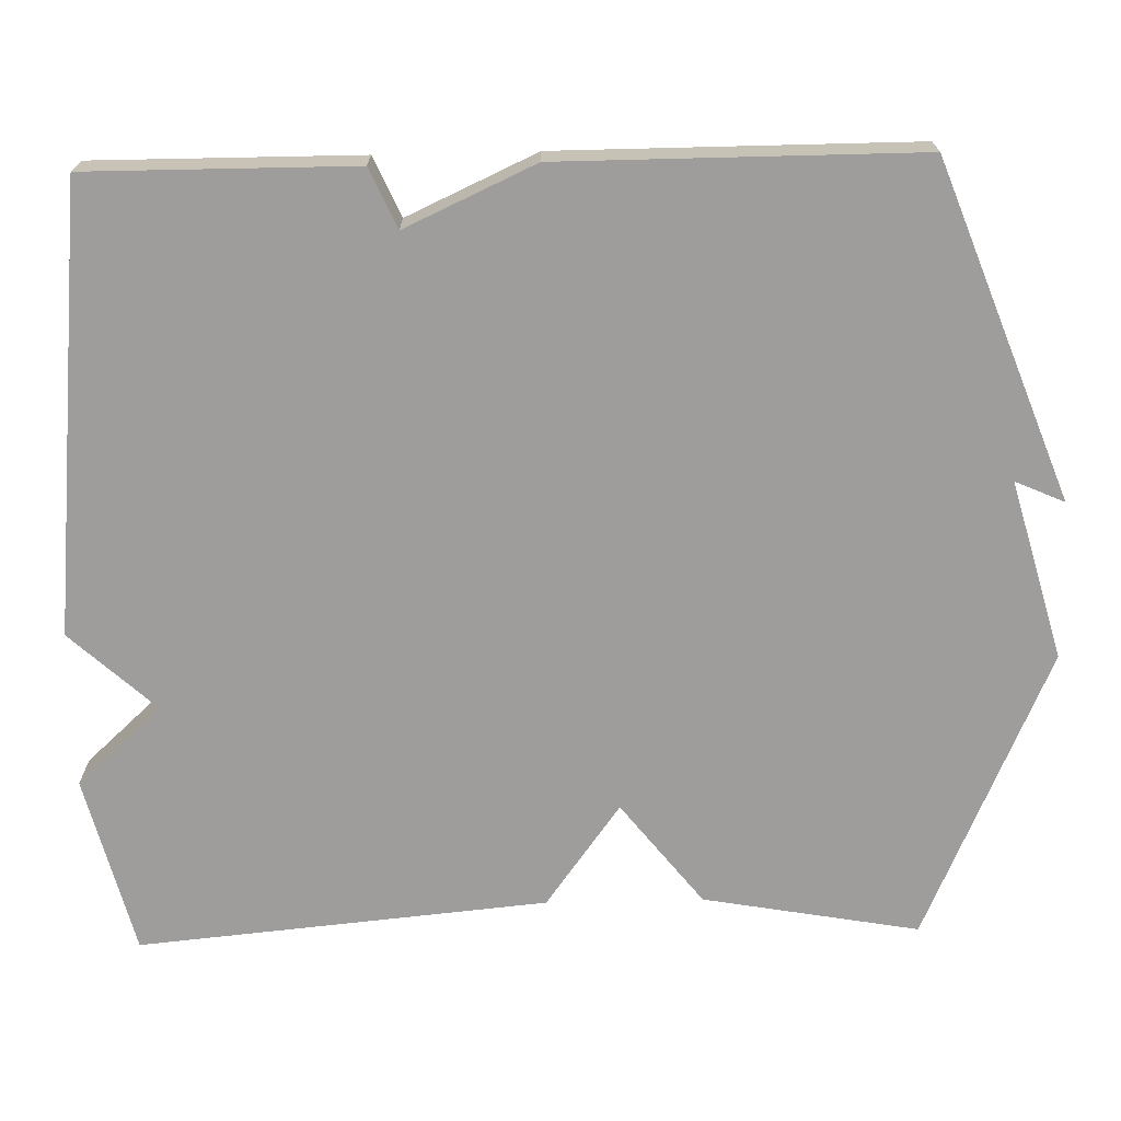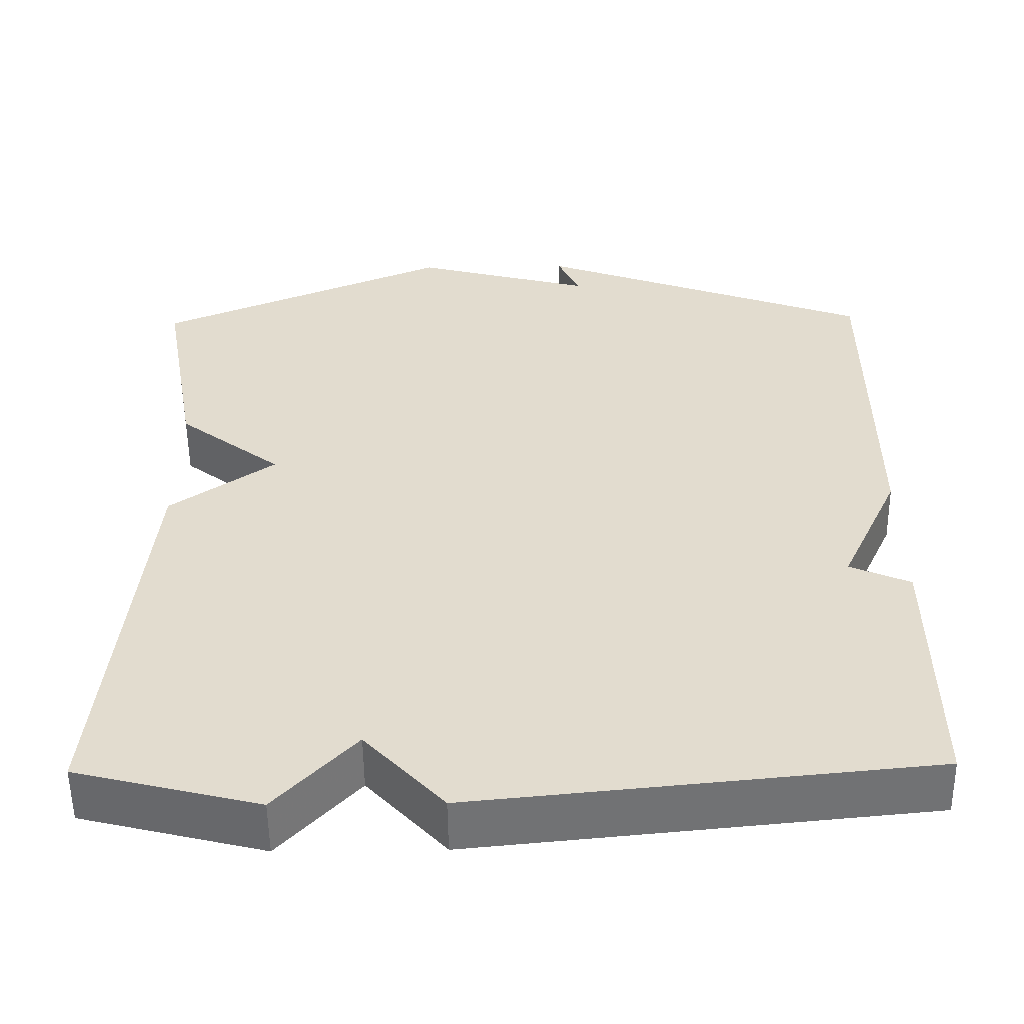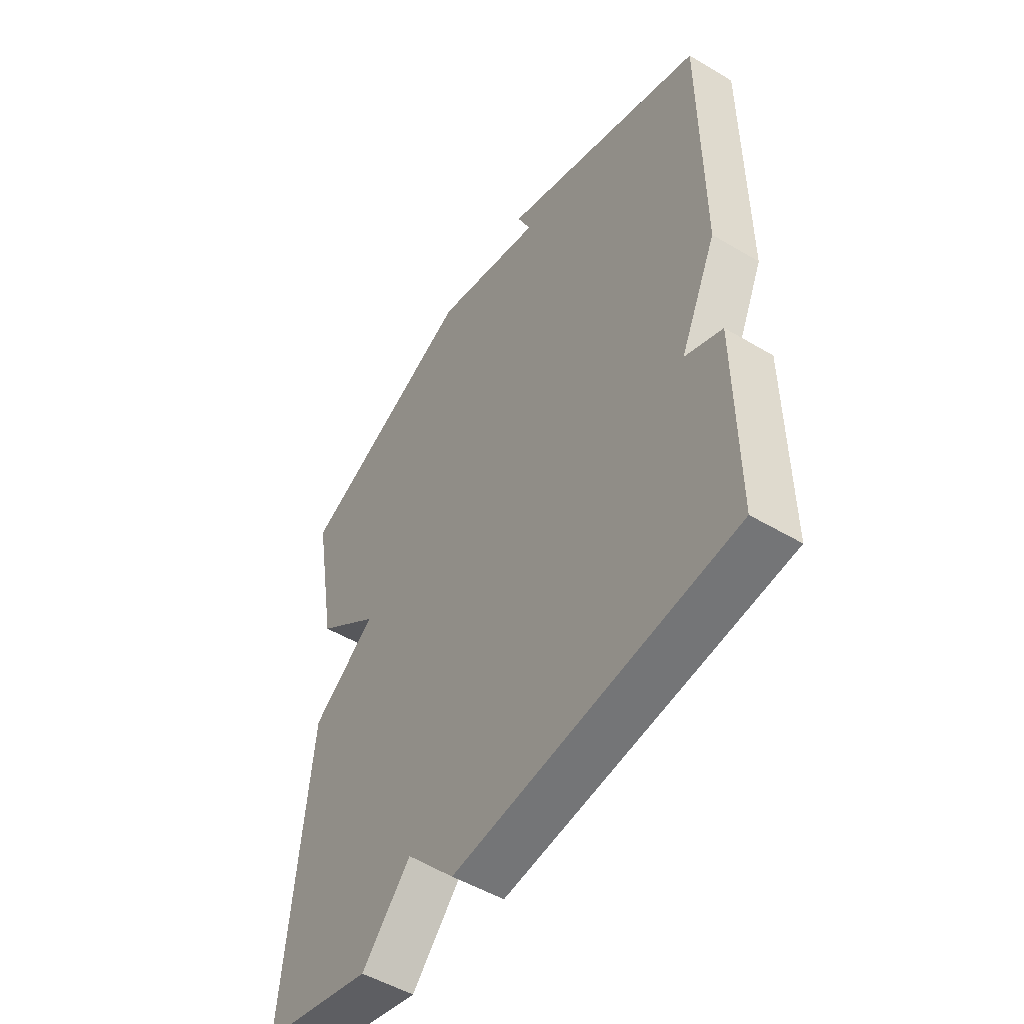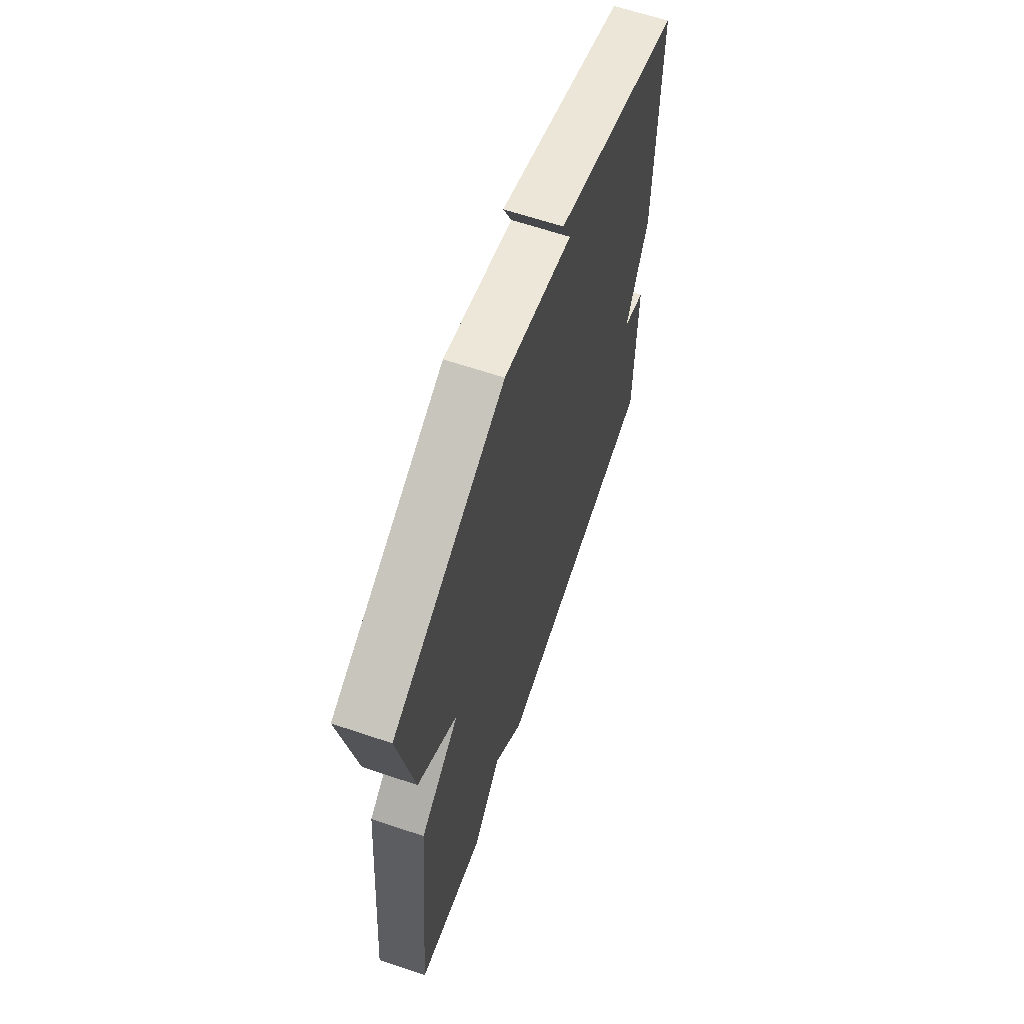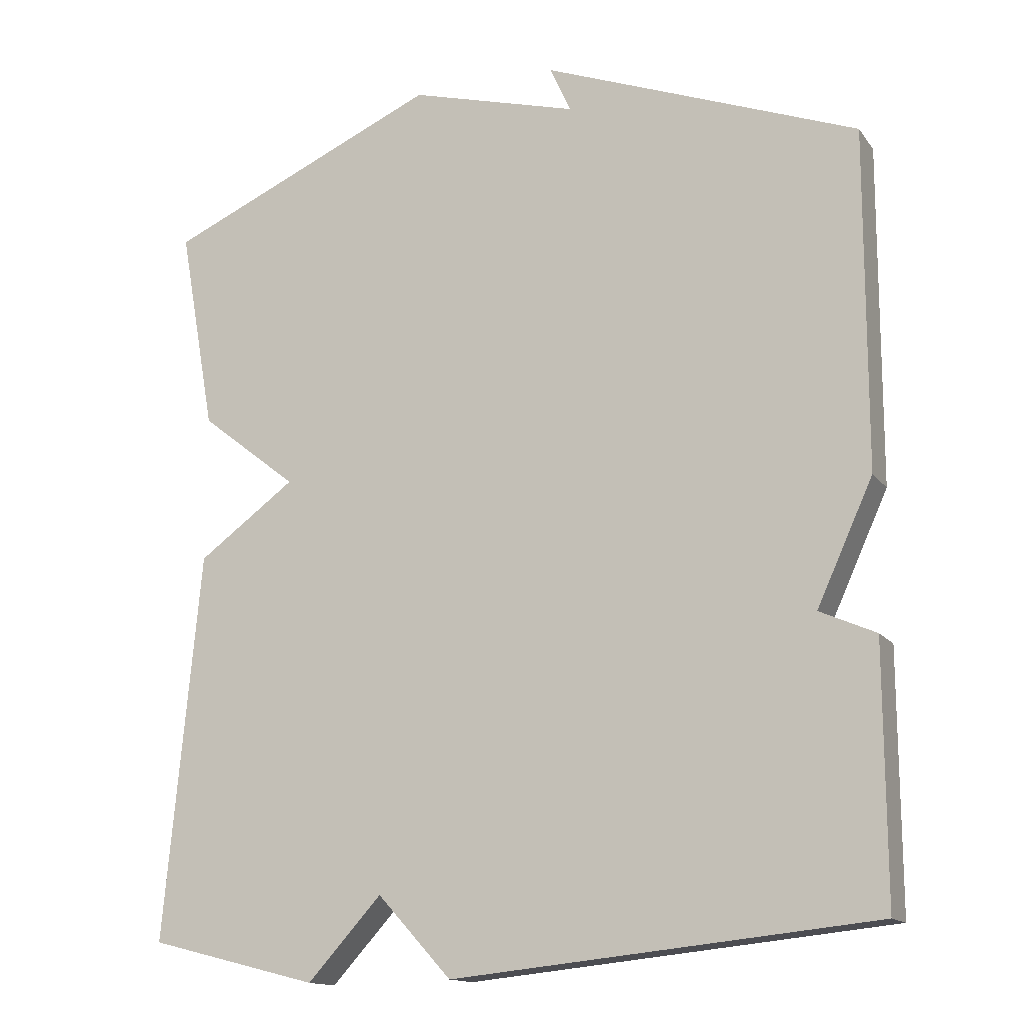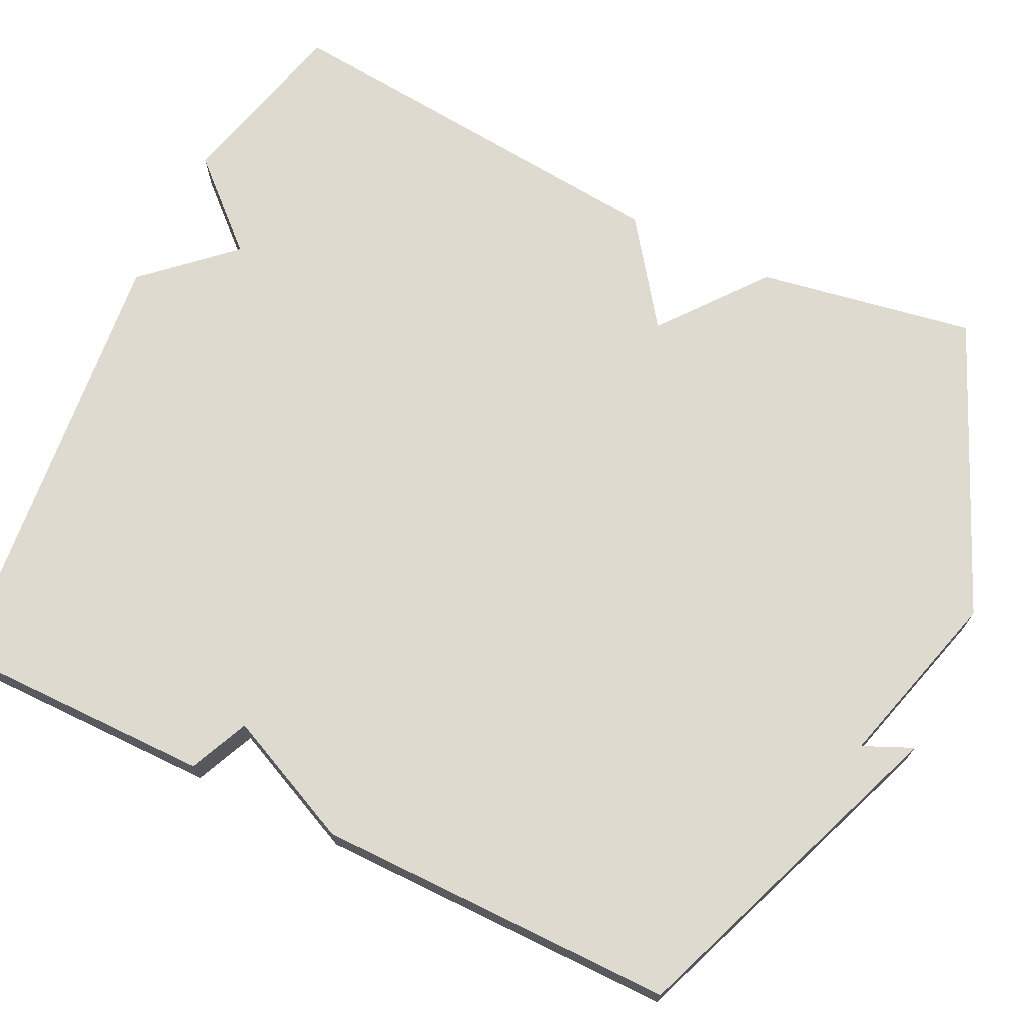
<metadata>
{"format":"obj","ext":"obj","renderer":"f3d","projection":"perspective","resolution":1024,"background":"white","views":[{"elev":-70.4,"azim":-88.7,"up":"+Y"},{"elev":-55.1,"azim":-179.3,"up":"+Z"},{"elev":-51.3,"azim":-122.9,"up":"+Z"},{"elev":64.6,"azim":108.7,"up":"+Z"},{"elev":-14.6,"azim":-156.6,"up":"+Z"},{"elev":71.0,"azim":-64.1,"up":"+Y"}]}
</metadata>
<code>
v 0.5 0.07 -0.5
v 0.271 0.07 -0.558
v 0.171 0.07 -0.449
v 0.071 0.07 -0.558
v -0.5 0.07 -0.5
v -0.499 0.07 -0.159
v -0.423 0.07 -0.125
v -0.499 0.07 0.041
v -0.5 0.07 0.5
v -0.073 0.07 0.663
v -0.101 0.07 0.6
v 0.127 0.07 0.663
v 0.5 0.07 0.5
v 0.451 0.07 0.224
v 0.319 0.07 0.12
v 0.451 0.07 0.024
v 0.5 0 -0.5
v 0.271 0 -0.558
v 0.171 0 -0.449
v 0.071 0 -0.558
v -0.5 0 -0.5
v -0.499 0 -0.159
v -0.423 0 -0.125
v -0.499 0 0.041
v -0.5 0 0.5
v -0.073 0 0.663
v -0.101 0 0.6
v 0.127 0 0.663
v 0.5 0 0.5
v 0.451 0 0.224
v 0.319 0 0.12
v 0.451 0 0.024
f 1 2 3
f 16 1 3
f 15 16 3
f 13 14 15
f 12 13 15
f 11 12 15
f 3 4 5
f 15 3 5
f 11 15 5
f 8 9 10 11
f 7 8 11
f 7 11 5
f 5 6 7
f 19 18 17
f 19 17 32
f 19 32 31
f 31 30 29
f 31 29 28
f 31 28 27
f 21 20 19
f 21 19 31
f 21 31 27
f 27 26 25 24
f 27 24 23
f 21 27 23
f 23 22 21
f 1 17 18 2
f 2 18 19 3
f 3 19 20 4
f 4 20 21 5
f 5 21 22 6
f 6 22 23 7
f 7 23 24 8
f 8 24 25 9
f 9 25 26 10
f 10 26 27 11
f 11 27 28 12
f 12 28 29 13
f 13 29 30 14
f 14 30 31 15
f 15 31 32 16
f 16 32 17 1

</code>
